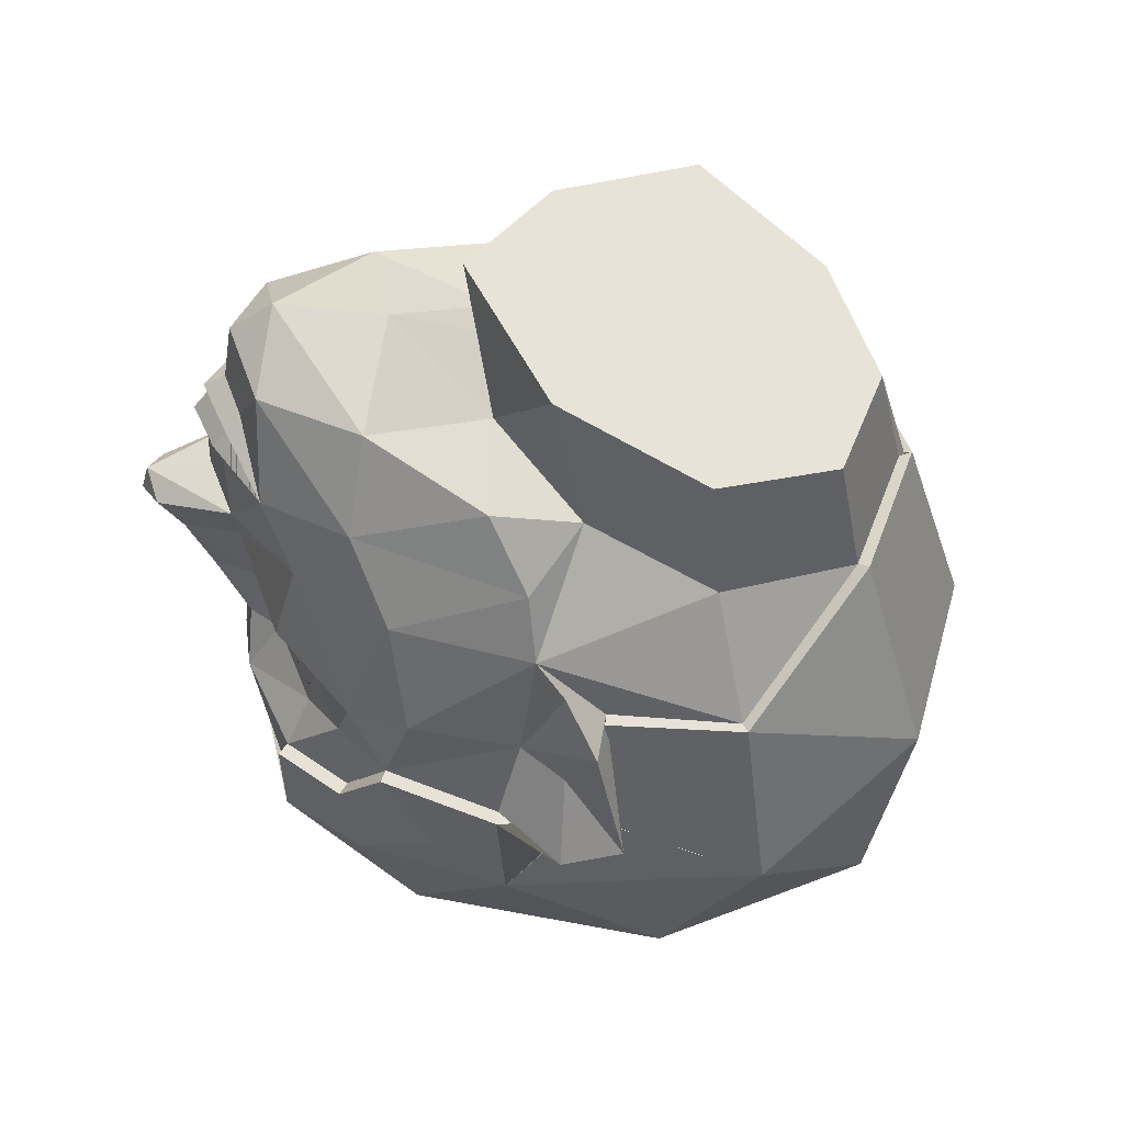
<metadata>
{"format":"obj","ext":"obj","renderer":"f3d","projection":"perspective","resolution":1024,"background":"white","views":[{"elev":-37.3,"azim":-85.5,"up":"+Z"}]}
</metadata>
<code>
v -12.5 -5.079 5.442
v -8.374 -14.13 5.257
v 15.31 -1.18 6.365
v -9.434 -2.91 3.282
v 15.35 -9.026 7.243
v 3.372 -1.907 -8.762
v -1.591 -6.001 -8.218
v 3.21 -4.983 -8.775
v 3.812 -4.053 -10.74
v 0.2632 -2.965 -8.167
v 1.418 -4.388 -8.826
v -8.374 -14.13 5.257
v -8.374 -14.13 5.257
v -12.5 -5.079 -3.892
v -10.94 -9.957 -6.348
v -8.374 -14.13 5.257
v -11.05 4.624 3.349
v -12.5 -5.079 -3.892
v -10.94 -9.957 -6.348
v -4.808 0.9522 -6.673
v -0.9079 0.7584 -7.982
v -3.987 -3.865 -7.721
v 1.866 1.877 -7.829
v -6.246 -3.811 -6.698
v -10.94 -9.957 7.897
v -8.374 -14.13 5.257
v 3.901 -16.32 7.444
v -3.538 -14.64 5.47
v -3.488 -16.37 0.8486
v -12.5 -5.079 -3.892
v -10.94 -9.957 -6.348
v -8.374 -14.13 -3.708
v 3.901 -16.32 -5.894
v -3.488 -16.37 0.7007
v 10.73 -14.41 -6.681
v -7.671 1.915 -4.994
v -0.9435 -10.53 -8.408
v -5.149 -9.956 -6.027
v -1.575 -5.7 -10.1
v -3.979 -4.843 -9.212
v 3.812 -4.053 -10.74
v 2.115 -6.322 -11.4
v 15.31 -1.18 6.365
v 15.35 -9.026 -5.694
v 5.952 -10.87 -9.76
v -10.94 -9.957 7.897
v -10.72 1.118 4.839
v 10.73 -14.41 8.23
v 5.952 -10.87 11.31
v -3.987 -3.865 9.27
v -2.745 8.713 1.723
v -8.337 5.987 2.211
v -11.05 4.624 3.349
v 8.272 6.266 6.011
v -6.246 -3.811 8.248
v -8.811 -2.749 6.825
v -0.9435 -10.53 9.957
v -5.149 -9.956 7.576
v -8.874 5.623 2.073
v -0.2797 8.136 1.473
v -7.42 -5.702 6.202
v -1.591 -6.001 9.768
v 3.21 -4.983 10.32
v 2.115 -6.322 12.95
v -8.374 -14.13 -3.708
v -3.538 -14.64 -3.92
v 15.35 -9.026 -5.694
v 7.016 -1.913 -9.076
v 11.23 -7.105 -9.086
v -0.9079 0.7584 -7.982
v 1.866 1.877 -7.829
v -7.42 -5.702 -4.652
v 2.103 7.179 1.94
v 3.97 7.492 3.036
v 12.76 3.833 5.448
v 7.016 -1.913 10.63
v 11.23 -7.105 10.64
v 11.08 1.742 8.504
v 7.334 3.318 8.547
v -0.5549 2.904 8.518
v -5.249 4.171 6.029
v -4.808 0.9522 8.222
v -0.9079 0.7584 9.531
v -0.1973 6.239 2.223
v -1.801 5.346 5.912
v 0.8931 4.463 5.706
v 0.7735 5.498 3.525
v 1.554 3.584 7.751
v -4.638 6.62 2.866
v -4.219 9.371 1.868
v 2.457 4.884 5.797
v 3.93 5.814 6.718
v 1.947 6.033 2.95
v -3.034 6.629 2.417
v -7.444 5.008 4.714
v -6.907 6.511 2.413
v 1.866 1.877 9.378
v 3.86 3.557 8.553
v -7.671 1.915 6.544
v 5.102 0.2705 10.03
v 3.372 -1.907 10.31
v -1.575 -5.7 11.65
v 3.812 -4.053 12.29
v 0.2632 -2.965 9.716
v 1.418 -4.388 10.38
v 2.103 7.179 -0.3911
v 12.76 3.833 -3.899
v 15.31 -1.18 -4.816
v 15.35 -9.026 -5.694
v 11.23 -7.105 -9.086
v 11.08 1.742 -6.954
v 7.334 3.318 -6.998
v -0.5549 2.904 -6.969
v -0.1973 6.239 -0.674
v -4.638 6.62 -1.317
v 2.457 4.884 -4.248
v 3.93 5.814 -5.169
v 1.947 6.033 -1.401
v -2.745 8.713 -0.1741
v -3.034 6.629 -0.8681
v -8.337 5.987 -0.6616
v -6.907 6.511 -0.8638
v -11.05 4.624 -1.8
v 8.272 6.266 -4.462
v 3.86 3.557 -7.004
v 5.102 0.2705 -8.483
v -8.874 5.623 -0.5241
v -1.575 -5.7 -10.1
v -3.979 -4.843 -9.212
v 2.115 -6.322 -11.4
v 15.35 -9.026 7.243
v -12.5 -5.079 -3.892
v -8.374 -14.13 -3.708
v -7.656 -15.73 0.7746
v 15.31 -1.18 -4.816
v -9.434 -2.91 -1.732
v 15.35 -9.026 -5.694
v -8.374 -14.13 -3.708
v -7.656 -15.73 0.7746
v -14.09 -2.371 0.7746
v -8.374 -14.13 -3.708
v -7.656 -15.73 0.7746
v -8.374 -14.13 -3.708
v -7.656 -15.73 0.7746
v 16.99 -1.724 0.7746
v 17.07 -11.21 0.7746
v 12.19 -15.91 0.7746
v -11.05 4.624 -1.8
v -11.7 5.565 0.7746
v -11.92 0.3016 0.7746
v -12.75 3.967 0.7746
v -10.94 -9.957 -6.348
v -8.374 -14.13 -3.708
v 3.901 -16.32 -5.894
v -3.538 -14.64 -3.92
v -3.488 -16.37 0.7007
v -11.7 5.565 0.7746
v -12.5 -5.079 5.442
v -10.94 -9.957 7.897
v -8.374 -14.13 5.257
v 3.901 -16.32 7.444
v -3.488 -16.37 0.8486
v 10.73 -14.41 8.23
v -12.75 3.967 0.7746
v -10.84 -2.695 0.7746
v 15.31 -1.18 -4.816
v 16.99 -1.724 0.7746
v 4.263 -18.15 0.7746
v 17.07 -11.21 0.7746
v 15.35 -9.026 7.243
v 5.952 -10.87 11.31
v -10.94 -9.957 -6.348
v 4.392 7.843 0.7746
v -10.72 1.118 -3.29
v 10.73 -14.41 -6.681
v 5.952 -10.87 -9.76
v -3.987 -3.865 -7.721
v -2.745 8.713 -0.1741
v -8.337 5.987 -0.6616
v -11.05 4.624 -1.8
v 8.272 6.266 -4.462
v 9.476 7.612 0.7746
v -6.246 -3.811 -6.698
v -8.811 -2.749 -5.276
v -0.9435 -10.53 -8.408
v -5.149 -9.956 -6.027
v -8.874 5.623 -0.5241
v -0.2797 8.136 0.0765
v -0.3136 8.538 0.7746
v -3.843 10.07 0.7746
v -7.42 -5.702 -4.652
v -1.591 -6.001 -8.218
v -3.979 -4.843 -9.212
v 3.21 -4.983 -8.775
v 2.115 -6.322 -11.4
v -2.861 9.245 0.7746
v -9.424 6.123 0.7746
v -5.057 7.43 0.7746
v -8.374 -14.13 5.257
v -7.656 -15.73 0.7746
v -11.92 0.3016 0.7746
v 17.07 -11.21 0.7746
v 15.35 -9.026 7.243
v 11.23 -7.105 10.64
v 2.103 7.179 -0.3911
v 3.97 7.492 -1.487
v 12.76 3.833 -3.899
v 7.016 -1.913 -9.076
v 11.23 -7.105 -9.086
v 11.08 1.742 -6.954
v 7.334 3.318 -6.998
v -0.5549 2.904 -6.969
v -5.249 4.171 -4.48
v -4.808 0.9522 -6.673
v -0.9079 0.7584 -7.982
v -0.1973 6.239 -0.674
v -1.801 5.346 -4.363
v 0.8931 4.463 -4.156
v 0.7735 5.498 -1.976
v 1.554 3.584 -6.202
v -4.638 6.62 -1.317
v -4.219 9.371 -0.3191
v 2.457 4.884 -4.248
v 3.93 5.814 -5.169
v 1.947 6.033 -1.401
v -3.034 6.629 -0.8681
v -7.444 5.008 -3.165
v -6.907 6.511 -0.8638
v 1.866 1.877 -7.829
v 3.86 3.557 -7.004
v -7.671 1.915 -4.994
v 5.102 0.2705 -8.483
v 3.372 -1.907 -8.762
v -1.575 -5.7 -10.1
v 3.812 -4.053 -10.74
v 0.2632 -2.965 -8.167
v 1.418 -4.388 -8.826
v -14.09 -2.371 0.7746
v 13.71 5.384 0.7746
v 12.76 3.833 5.448
v 15.31 -1.18 6.365
v 15.35 -9.026 7.243
v 11.23 -7.105 10.64
v 11.08 1.742 8.504
v 2.23 7.453 0.7746
v -4.842 9.707 0.7746
v -12.75 3.967 0.7746
v -11.7 5.565 0.7746
v -8.654 6.727 0.7746
v -7.178 7.189 0.7746
v 16.99 -1.724 0.7746
v 15.35 -9.026 -5.694
v 1.414 5.79 3.211
v 0.8187 5.107 4.349
v 1.604 4.654 5.747
v 2.205 5.452 4.39
v 1.699 5.778 3.427
v 1.985 5.68 3.813
v 0.9141 5.342 3.857
v 1.148 5.575 3.501
v 1.246 4.705 5.387
v 1.001 4.884 4.881
v 2.127 5.162 5.005
v 1.898 4.846 5.53
v 1.414 5.79 -1.662
v 0.8187 5.107 -2.799
v 2.205 5.452 -2.841
v 1.604 4.654 -4.198
v 2.127 5.162 -3.456
v 1.898 4.846 -3.98
v 1.246 4.705 -3.838
v 1.001 4.884 -3.332
v 0.9141 5.342 -2.308
v 1.148 5.575 -1.952
v 1.698 5.778 -1.878
v 1.985 5.68 -2.263
v 2.067 5.432 4.388
v 2.051 5.472 4.294
v 2.019 5.508 4.2
v 1.952 5.532 4.106
v 1.885 5.554 4.016
v 1.803 5.554 3.963
v 1.714 5.558 3.898
v 1.617 5.542 3.87
v 1.512 5.521 3.849
v 1.407 5.487 3.854
v 1.302 5.446 3.874
v 1.209 5.394 3.926
v 1.135 5.355 3.965
v 1.061 5.293 4.051
v 1.023 5.245 4.129
v 0.9852 5.19 4.223
v 0.9721 5.137 4.328
v 0.9843 5.093 4.429
v 1.026 5.052 4.54
v 1.081 5.022 4.638
v 1.158 5.006 4.721
v 1.243 4.992 4.806
v 1.349 4.996 4.863
v 1.447 5.012 4.892
v 1.586 5.047 4.906
v 1.69 5.08 4.902
v 1.777 5.12 4.872
v 1.879 5.17 4.832
v 1.955 5.225 4.761
v 2.01 5.281 4.678
v 2.055 5.337 4.587
v 2.067 5.383 4.497
v 1.886 5.395 4.356
v 1.876 5.418 4.3
v 1.854 5.438 4.245
v 1.822 5.455 4.187
v 1.785 5.464 4.144
v 1.735 5.468 4.103
v 1.68 5.468 4.069
v 1.623 5.461 4.046
v 1.562 5.448 4.036
v 1.499 5.431 4.032
v 1.435 5.408 4.04
v 1.369 5.38 4.058
v 1.32 5.351 4.09
v 1.267 5.315 4.132
v 1.235 5.283 4.181
v 1.208 5.246 4.241
v 1.195 5.211 4.307
v 1.202 5.18 4.379
v 1.216 5.153 4.445
v 1.252 5.132 4.513
v 1.296 5.119 4.569
v 1.36 5.114 4.619
v 1.427 5.117 4.656
v 1.498 5.129 4.677
v 1.576 5.149 4.683
v 1.642 5.172 4.674
v 1.703 5.198 4.658
v 1.761 5.232 4.623
v 1.813 5.267 4.582
v 1.846 5.3 4.533
v 1.876 5.335 4.477
v 1.882 5.364 4.419
v 2.058 5.306 -3.096
v 2.042 5.27 -3.191
v 2.01 5.204 -3.284
v 1.942 5.149 -3.367
v 1.875 5.083 -3.447
v 1.794 5.045 -3.485
v 1.704 4.994 -3.534
v 1.608 4.978 -3.543
v 1.503 4.927 -3.543
v 1.398 4.922 -3.516
v 1.293 4.908 -3.473
v 1.199 4.907 -3.4
v 1.125 4.941 -3.344
v 1.051 4.975 -3.24
v 1.014 4.996 -3.151
v 0.9758 5.052 -3.045
v 0.9627 5.112 -2.932
v 0.9748 5.154 -2.829
v 1.017 5.192 -2.721
v 1.072 5.266 -2.63
v 1.148 5.307 -2.559
v 1.233 5.358 -2.489
v 1.34 5.4 -2.451
v 1.437 5.46 -2.442
v 1.576 5.482 -2.456
v 1.681 5.483 -2.482
v 1.768 5.484 -2.531
v 1.87 5.485 -2.595
v 1.946 5.456 -2.684
v 2 5.444 -2.783
v 2.045 5.4 -2.887
v 2.058 5.363 -2.983
v 1.877 5.271 -3.093
v 1.867 5.214 -3.149
v 1.845 5.185 -3.202
v 1.812 5.149 -3.255
v 1.775 5.129 -3.293
v 1.726 5.101 -3.325
v 1.671 5.069 -3.349
v 1.614 5.057 -3.361
v 1.553 5.036 -3.359
v 1.489 5.022 -3.349
v 1.425 5.017 -3.328
v 1.36 5.013 -3.296
v 1.31 5.034 -3.252
v 1.258 5.022 -3.197
v 1.226 5.057 -3.139
v 1.199 5.069 -3.071
v 1.185 5.113 -2.999
v 1.193 5.13 -2.926
v 1.207 5.166 -2.86
v 1.243 5.21 -2.796
v 1.287 5.254 -2.747
v 1.35 5.294 -2.709
v 1.418 5.329 -2.684
v 1.489 5.337 -2.677
v 1.566 5.351 -2.687
v 1.632 5.374 -2.71
v 1.693 5.368 -2.739
v 1.751 5.36 -2.788
v 1.803 5.346 -2.841
v 1.852 5.331 -2.891
v 1.872 5.317 -2.963
v 1.895 5.285 -3.019
v 1.551 5.197 -3.019
v 1.569 5.298 4.359
v 8.42 6.599 6.329
v 13.06 4.123 5.687
v 14.05 5.698 0.7746
v 9.706 8.022 0.7746
v 8.42 6.599 -4.78
v 13.06 4.123 -4.137
v 11.27 1.944 -7.349
v 7.396 3.554 -7.427
v 3.956 6.132 -5.554
v 3.878 3.803 -7.434
v 5.102 0.4297 -8.952
v 1.848 2.032 -8.3
v 3.42 -1.845 -9.235
v 7.079 -1.822 -9.548
v 3.446 -4.994 -9.216
v 5.951 -10.97 -10.22
v 3.133 -4.936 -9.267
v -1.673 -5.972 -8.711
v 3.128 -4.954 -9.268
v -1.057 -10.7 -8.833
v 11.43 -7.107 -9.517
v 15.69 -1.08 -5.066
v 17.44 -1.613 0.7746
v 3.956 6.132 7.103
v 3.878 3.803 8.984
v 7.396 3.554 8.976
v 11.27 1.944 8.899
v 5.082 0.4027 10.51
v 1.848 2.032 9.849
v -9.039 6.925 0.7746
v 3.327 -1.808 10.8
v 7.079 -1.822 11.1
v -8.605 6.305 -0.5928
v 3.446 -4.994 10.77
v -7.622 6.749 2.312
v -7.916 7.458 0.7746
v 11.43 -7.107 11.07
v 15.69 -1.08 6.615
v 5.951 -10.97 11.77
v 15.71 -9.128 7.508
v 17.51 -11.31 0.7746
v 15.71 -9.128 -5.959
v 3.133 -4.936 10.82
v -1.673 -5.972 10.26
v -1.057 -10.7 10.38
v 3.128 -4.954 10.82
v 10.91 -14.69 8.537
v 3.857 -16.68 7.734
v 4.264 -18.61 0.7746
v 12.42 -16.3 0.7746
v -3.682 -15.02 5.724
v -3.611 -16.83 0.7746
v 10.91 -14.69 -6.987
v 3.857 -16.68 -6.185
v -3.682 -15.02 -4.174
v -7.622 6.749 -0.7627
v -8.605 6.305 2.142
g Oreille droite
f 104 105 103 101
f 64 103 105
f 103 64 63
f 63 64 62
f 64 105 102
f 64 102 62
f 104 102 105
g Front
f 98 88 97
f 101 97 104
f 98 92 88
f 92 54 74
g Cou
f 29 28 26 200
f 200 34 168 29
f 57 58 28
f 28 58 46 26
g Sous-face
f 57 50 58
f 61 58 50
g Cou
f 58 61 1 46
g Front
f 97 83 104
f 83 97 80
f 88 80 97
f 91 88 92
g Oeil droit
f 88 91 255 86
g Front
f 86 80 88
g Joue droite
f 86 85 80
f 81 80 85
f 81 82 80
f 83 80 82
f 50 83 82
g Front
f 50 104 83
g Joue droite
f 55 50 82
g Sous-face
f 61 50 55
g Oreille droite
f 62 50 57
g Front
f 54 182 74
f 182 173 74
f 73 74 173
f 93 74 73
f 91 92 74
f 93 256 91 74
f 73 173 245
g Nez
f 245 189 73
g Oeil droit
f 93 253 257 258 256
f 87 253 93 84
g Nez
f 93 73 84
f 60 73 189
f 84 73 60
g Oeil droit
f 84 85 86 254 87
g Nez
f 94 85 84
f 60 189 51
f 51 84 60
f 94 84 51
f 189 196 51
g Joue droite
f 85 94 81
g Nez
f 94 51 90
f 94 90 89
f 196 190 90 51
f 89 81 94
g Cou
f 4 1 61
g Sous-face
f 56 4 61
f 56 61 55
g Joue droite
f 99 56 55
f 55 82 99
f 82 81 99
f 99 47 56
g Sous-face
f 47 4 56
g Cou
f 4 165 140 1
g Sous-face
f 4 201 165
f 47 201 4
g Menton
f 47 247 201
f 247 47 53
f 99 53 47
f 99 95 53
f 95 99 81
g Nez
f 89 95 81
g Bouche
f 96 95 89
g Nez
f 190 246 90
f 89 90 246
f 89 246 198
f 96 89 198
g Bouche
f 198 250 96
f 250 442 249 52 441 96
f 95 96 441 52
f 59 95 52 463
g Menton
f 53 95 59
g Bouche
f 197 59 463 52 249 436
g Menton
f 59 197 53
f 197 248 53
f 248 247 53
g Oreille gauche
f 236 233 235 237
f 195 237 235
f 235 194 195
f 194 192 195
f 195 234 237
f 195 192 234
f 236 237 234
g Front
f 230 229 220
f 233 236 229
f 230 220 224
f 224 206 181
g Cou
f 156 200 153 155
f 200 156 168 162
f 185 155 186
f 155 153 172 186
g Sous-face
f 185 186 177
f 191 177 186
g Cou
f 186 172 132 191
g Front
f 229 236 215
f 215 212 229
f 220 229 212
f 223 224 220
f 220 218 268 223
f 218 220 212
g Joue gauche
f 218 212 217
f 213 217 212
f 213 212 214
f 215 214 212
f 177 214 215
g Front
f 177 215 236
g Joue gauche
f 183 214 177
g Sous-face
f 191 183 177
g Oreille gauche
f 192 185 177
f 236 234 193
f 193 177 236
g Front
f 181 206 182
f 182 206 173
f 205 173 206
f 225 205 206
f 223 206 224
f 225 206 223 267
f 205 245 173
g Nez
f 245 205 189
g Blanc oeil gauche
f 225 267 276 275 265
g Oeil gauche
f 219 216 225 265
g Nez
f 225 216 205
f 188 189 205
f 216 188 205
g Oeil gauche
f 216 219 266 218 217
g Nez
f 226 216 217
f 188 178 189
f 178 188 216
f 226 178 216
f 189 178 196
g Joue gauche
f 217 213 226
g Nez
f 226 222 178
f 226 221 222
f 196 178 222 190
f 221 226 213
g Cou
f 136 191 132
g Sous-face
f 184 191 136
f 184 183 191
g Joue gauche
f 231 183 184
f 183 231 214
f 214 231 213
f 231 184 174
g Sous-face
f 174 184 136
g Cou
f 136 132 140 165
g Sous-face
f 136 165 201
f 174 136 201
g Menton
f 174 201 247
f 247 180 174
f 231 174 180
f 231 180 227
f 227 213 231
g Nez
f 221 213 227
g Bouche
f 228 221 227
g Nez
f 190 222 246
f 221 246 222
f 221 198 246
f 228 198 221
g Bouche
f 198 228 250
f 250 228 462 179 249 442
f 227 179 462 228
f 187 439 179 227
g Menton
f 180 187 227
g Bouche
f 197 436 249 179 439 187
g Menton
f 187 180 197
f 197 180 248
f 248 180 247
g Cou
f 159 158 238 132 172 153 200 199
g Oreille gauche
f 177 193 234 192
g Oreille droite
f 104 50 102
f 50 62 102
g Blanc oeil droit
f 256 258 257 253 260 259 290 289 288 287 286 285 284 283 282 281 280 279 278 277 308 307 306 263
g Oeil droit
f 254 259 260 253 87
f 254 86 255 261 262
f 255 91 256 263 264
g Blanc oeil gauche
f 265 275 276 267 269 270 268 271 272 266 273 274
f 274 273 266 219 265
f 266 272 271 268 218
f 268 270 269 267 223
g Blanc oeil droit
f 263 306 305 304 303 302 301 300 299 298 297 296 295 294 293 292 291 290 259 254 262 261 255 264
g Couleur oeil droit
f 290 291 292 293 294 295 296 297 298 299 300 301 302 303 304 305 306 307 338 337 336 335 334 333 332 331 330 329 328 327 326 325 324 323
g Noir oeil droit
f 323 324 325 326 327 328 329 330 331 332 333 406 317 318 319 320 321 322
g Couleur oeil droit
f 322 321 320 319 318 317 316 315 314 313 312 311 310 309 340 339 338 307 308 277 278 279 280 281 282 283 284 285 286 287 288 289 290 323
g Couleur oeil gauche
f 354 355 356 357 358 359 360 361 362 363 364 365 366 367 368 369 370 371 402 401 400 399 398 397 396 395 394 393 392 391 390 389 388 387
g Noir oeil gauche
f 387 388 389 390 391 392 393 394 395 396 405 380 381 382 383 384 385 386
g Couleur oeil gauche
f 386 385 384 383 382 381 380 379 378 377 376 375 374 373 404 403 402 371 372 341 342 343 344 345 346 347 348 349 350 351 352 353 354 387
g Noir oeil gauche
f 380 405 396 397 398 399 400 401 402 403 404 373 374 375 376 377 378 379
g Noir oeil droit
f 317 406 333 334 335 336 337 338 339 340 309 310 311 312 313 314 315 316
g (null)
f 407 408 409 410
g Front
f 75 408 407 54
g (null)
f 239 409 408 75
g Front
f 182 410 409 239
f 54 407 410 182
g (null)
f 411 410 409 412
g Front
f 182 410 411 181
g (null)
f 207 412 409 239
g Front
f 181 411 412 207
g (null)
f 413 411 412
g Front
f 181 411 413 210
g (null)
f 210 413 412 207
f 414 411 413
g Front
f 181 411 414 211
f 211 414 413 210
f 415 411 414 416
f 181 411 415 224
f 230 416 414 211
f 224 415 416 230
f 417 416 414
f 230 416 417 232
f 232 417 414 211
f 417 418 416
f 229 418 417 232
f 230 416 418 229
g Oreille gauche
f 417 419 418
f 233 419 417 232
g Front
f 229 418 419 233
g (null)
f 414 420 417
g Front
f 208 420 414 211
f 232 417 420 208
g (null)
f 413 420 414
f 208 420 413 210
g Oreille gauche
f 417 420 419
f 233 419 420 208
f 421 235 419 420
f 235 421 194
f 233 419 235
f 194 421 420 208
f 422 423 420
f 194 423 422 176
f 208 420 423 194
g (null)
f 176 422 420 208
g Oreille gauche
f 424 425 422 426
f 194 425 424 192
f 176 422 425 194
g (null)
f 185 426 422 176
g Oreille gauche
f 192 424 426 185
g (null)
f 422 420 427
f 209 427 420 208
f 176 422 427 209
f 427 420 413
f 209 427 413 210
f 427 413 428
f 166 428 413 210
f 209 427 428 166
f 413 412 428
f 166 428 412 207
f 409 429 428 412
f 251 429 409 239
f 166 428 429 251
g Front
f 430 431 432 407
f 98 431 430 92
f 79 432 431 98
f 54 407 432 79
f 92 430 407 54
g (null)
f 432 433 407
g Front
f 78 433 432 79
f 54 407 433 78
g (null)
f 433 408 407
f 75 408 433 78
g Front
f 434 431 435
f 98 431 434 100
f 97 435 431 98
f 100 434 435 97
f 434 432 431
f 79 432 434 100
f 434 435 437
f 101 437 435 97
f 100 434 437 101
g (null)
f 432 434 438
g Front
f 76 438 434 100
f 79 432 438 76
g (null)
f 433 432 438
f 78 433 438 76
g Oreille droite
f 434 437 438
f 76 438 437 101
f 440 438 437 103
f 76 438 440 63
f 103 437 101
f 63 440 103
g (null)
f 443 433 438
f 78 433 443 77
f 77 443 438 76
f 443 444 433
f 43 444 443 77
f 78 433 444 43
f 433 444 408
f 75 408 444 43
f 409 408 444 429
f 251 429 444 43
f 445 443 438
f 77 443 445 49
f 49 445 438 76
f 446 444 443
f 43 444 446 131
f 131 446 443 77
f 447 429 444
f 251 429 447 146
f 146 447 444 43
f 447 444 446
f 146 447 446 131
f 447 428 429
f 166 428 447 146
f 447 448 428
f 252 448 447 146
f 166 428 448 252
f 448 427 428
f 209 427 448 252
g Oreille droite
f 445 438 449
f 63 449 438 76
f 49 445 449 63
f 450 451 445 452
f 57 451 450 62
g (null)
f 49 445 451 57
g Oreille droite
f 63 452 445 49
f 62 450 452 63
g (null)
f 445 453 443
f 48 453 445 49
f 77 443 453 48
f 453 446 443
f 131 446 453 48
f 445 454 453
f 27 454 445 49
f 48 453 454 27
f 445 451 454
f 27 454 451 57
f 455 456 453 454
f 147 456 455 168
f 48 453 456 147
f 168 455 454 27
f 456 447 446 453
f 146 447 456 147
f 457 454 451
f 27 454 457 28
f 28 457 451 57
f 457 458 455 454
f 29 458 457 28
f 168 455 458 29
f 422 427 459
f 175 459 427 209
f 176 422 459 175
f 459 427 448
f 175 459 448 252
f 422 459 460
f 154 460 459 175
f 176 422 460 154
f 422 460 426
f 185 426 460 154
f 455 460 459 456
f 154 460 455 168
f 147 456 459 175
f 456 459 448 447
g Cou
f 461 426 460
f 185 426 461 155
f 155 461 460 154
f 461 460 455 458
g (null)
f 156 458 455 168
g Cou
f 155 461 458 156
g Bouche
f 95 463 59
f 52 463 95
f 59 463 436 197
f 463 52 249 436
f 439 187 197 436
f 439 436 249 179
f 439 227 187
f 439 179 227
f 462 179 227
f 462 227 228
f 179 462 442 249
f 442 462 228 250
f 52 441 442 249
f 441 442 250 96
f 441 52 95
f 95 441 96
l 10 11
l 8 9
l 9 11
l 6 10
l 3 5
l 6 9
l 6 8
l 2 134
l 7 8
l 12 139
l 14 15
l 13 142
l 150 151
l 17 149
l 22 24
l 21 23
l 20 24
l 21 22
l 20 21
l 20 22
l 101 63
l 18 19
l 145 146
l 16 144
l 25 26
l 33 35
l 39 40
l 39 42
l 31 38
l 41 42
l 33 37
l 30 31
l 37 38
l 31 32
l 43 167
l 169 44
l 65 200
l 68 45
l 70 71
l 67 69
l 65 66
l 202 67
l 68 69
l 112 125
l 108 109
l 110 111
l 122 250
l 107 111
l 119 120
l 117 124
l 123 127
l 116 117
l 116 118
l 106 114
l 246 115
l 121 122
l 106 245
l 109 110
l 128 129
l 247 123
l 121 127
l 128 130
l 106 118
l 115 120
l 239 107
l 108 146
l 107 108
l 119 196
l 108 110
l 121 249
l 111 112
l 114 118
l 108 111
l 146 109
l 114 119
l 107 124
l 114 120
l 115 122
l 35 147
l 123 248
l 109 35
l 112 126
l 112 124
l 125 126
l 117 125
l 111 124
l 30 140
l 22 7
l 21 10
l 22 129
l 22 10
l 9 130
l 37 7
l 8 130
l 22 37
l 128 11
l 128 10
l 129 10
l 130 11
l 68 8
l 45 8
l 45 37
l 7 128
l 108 251
l 7 130
l 113 71
l 71 125
l 24 36
l 24 72
l 20 36
l 22 38
l 38 72
l 22 72
l 45 110
l 71 126
l 33 66
l 66 34
l 35 110
l 35 45
l 66 38
l 33 45
l 66 37
l 21 71
l 30 72
l 168 33
l 68 6
l 31 65
l 122 198
l 68 110
l 123 197
l 106 189
l 123 36
l 115 198
l 124 182
l 126 6
l 119 189
l 71 10
l 113 21
l 113 20
l 68 111
l 68 112
l 127 197
l 68 126
l 71 6
l 173 106
l 135 137
l 133 134
l 138 139
l 141 142
l 148 149
l 233 194
l 143 144
l 152 153
l 161 163
l 159 160
l 166 167
l 169 170
l 203 204
l 202 203
l 241 242
l 243 244
l 240 244
l 242 243
l 239 240
l 241 146
l 240 241
l 241 243
l 241 244
l 146 242
l 163 147
l 242 163
l 158 140
l 241 251
l 171 243
l 163 243
l 163 171
l 161 171
l 168 161
l 272 354
l 276 370

</code>
